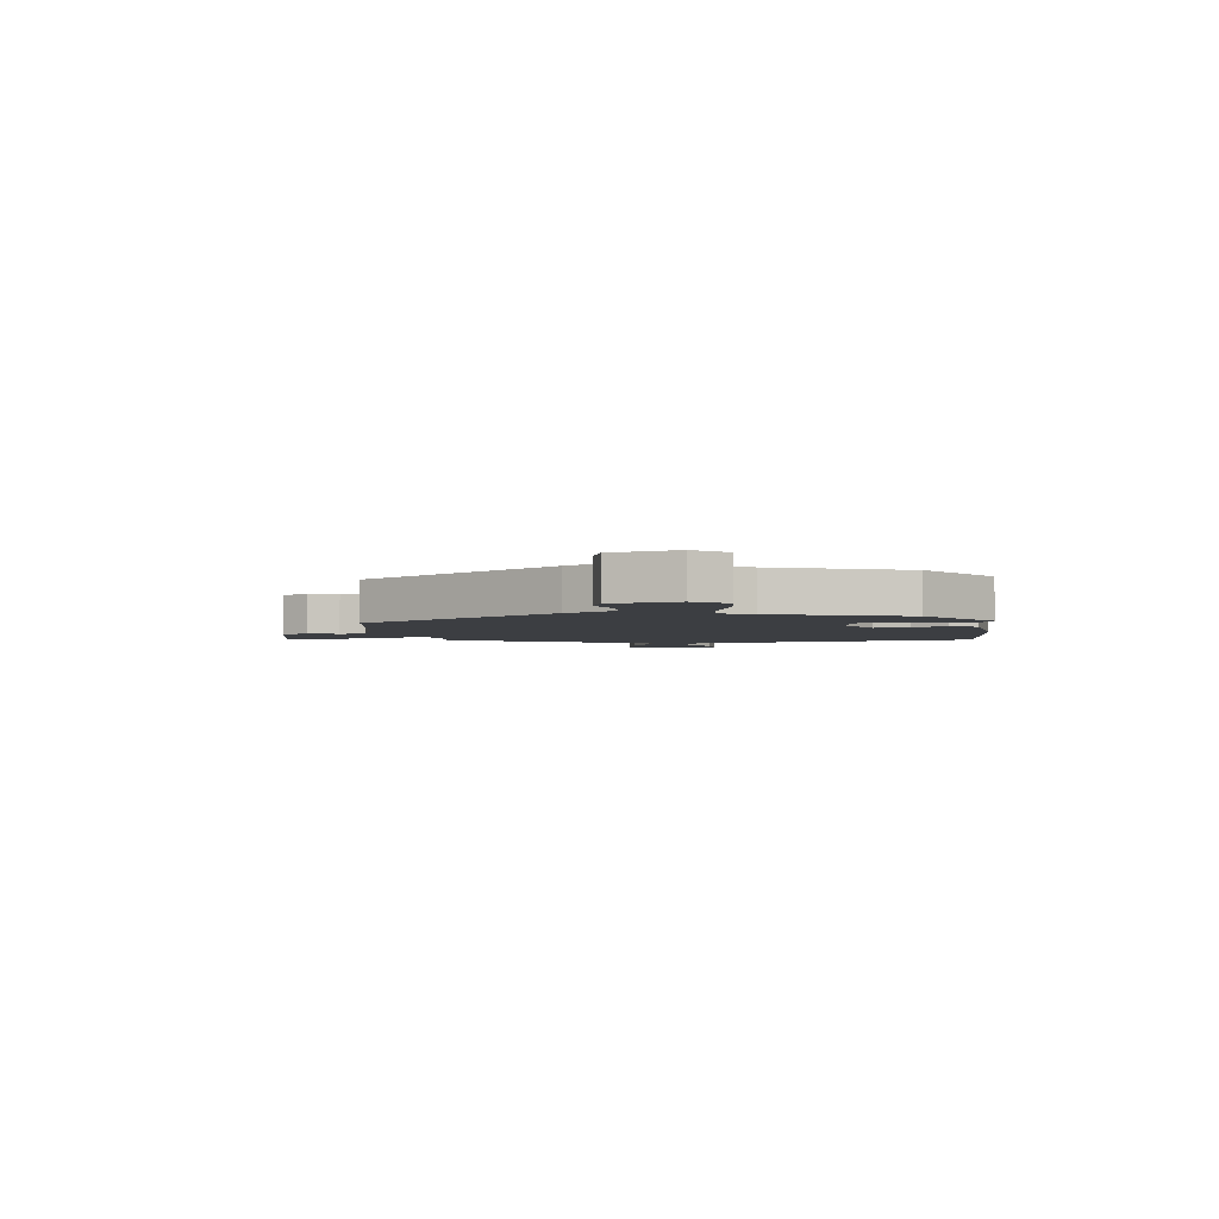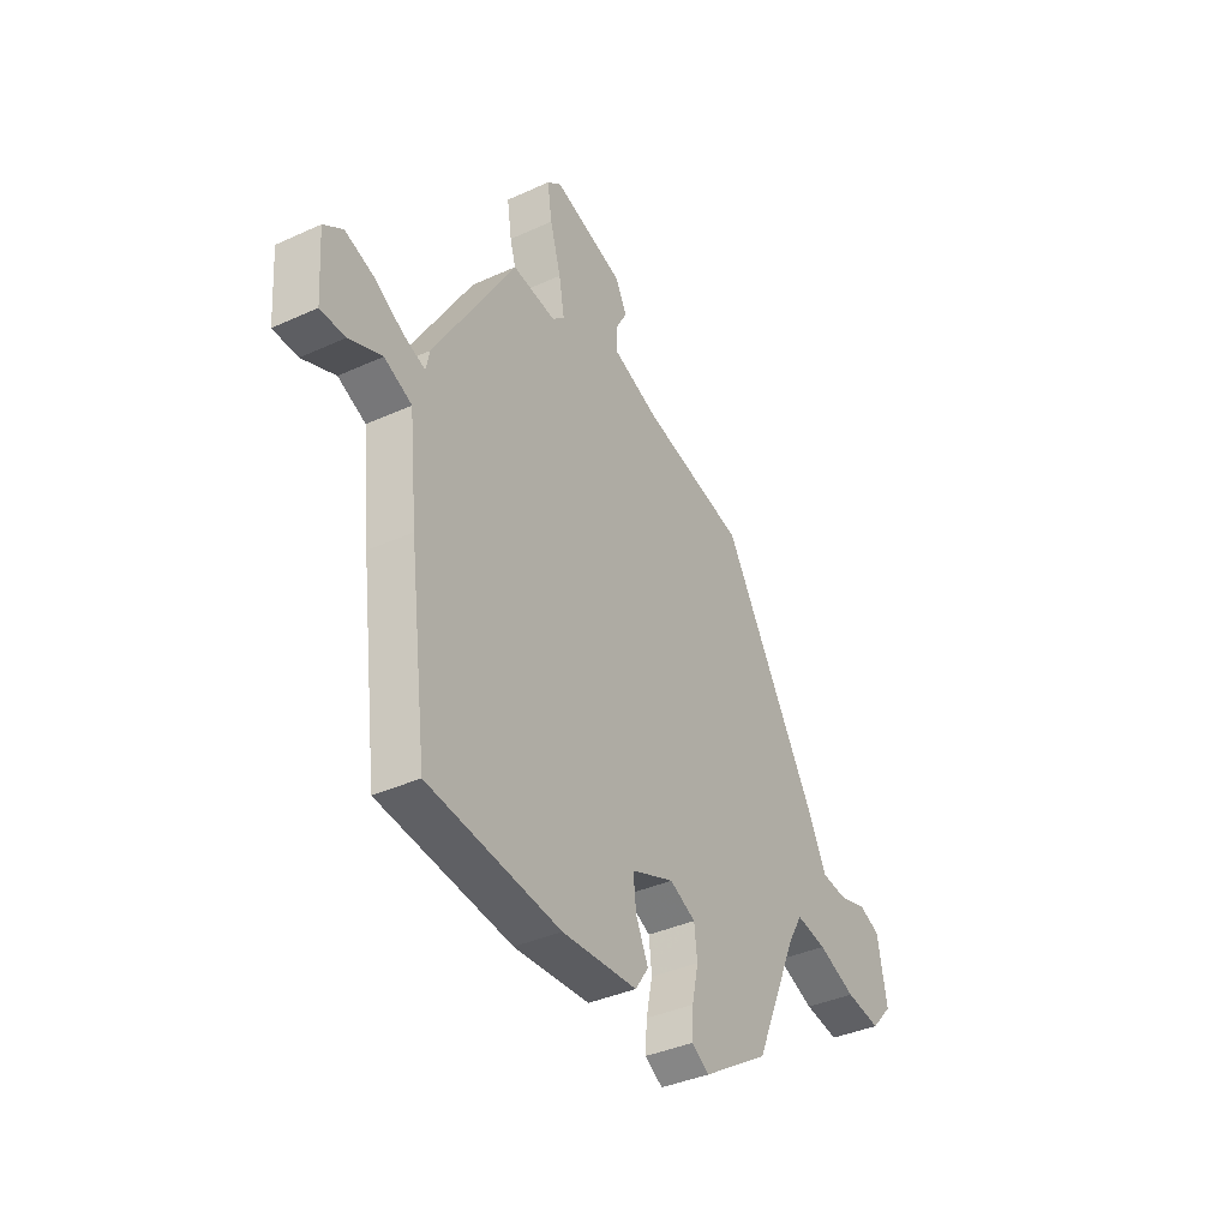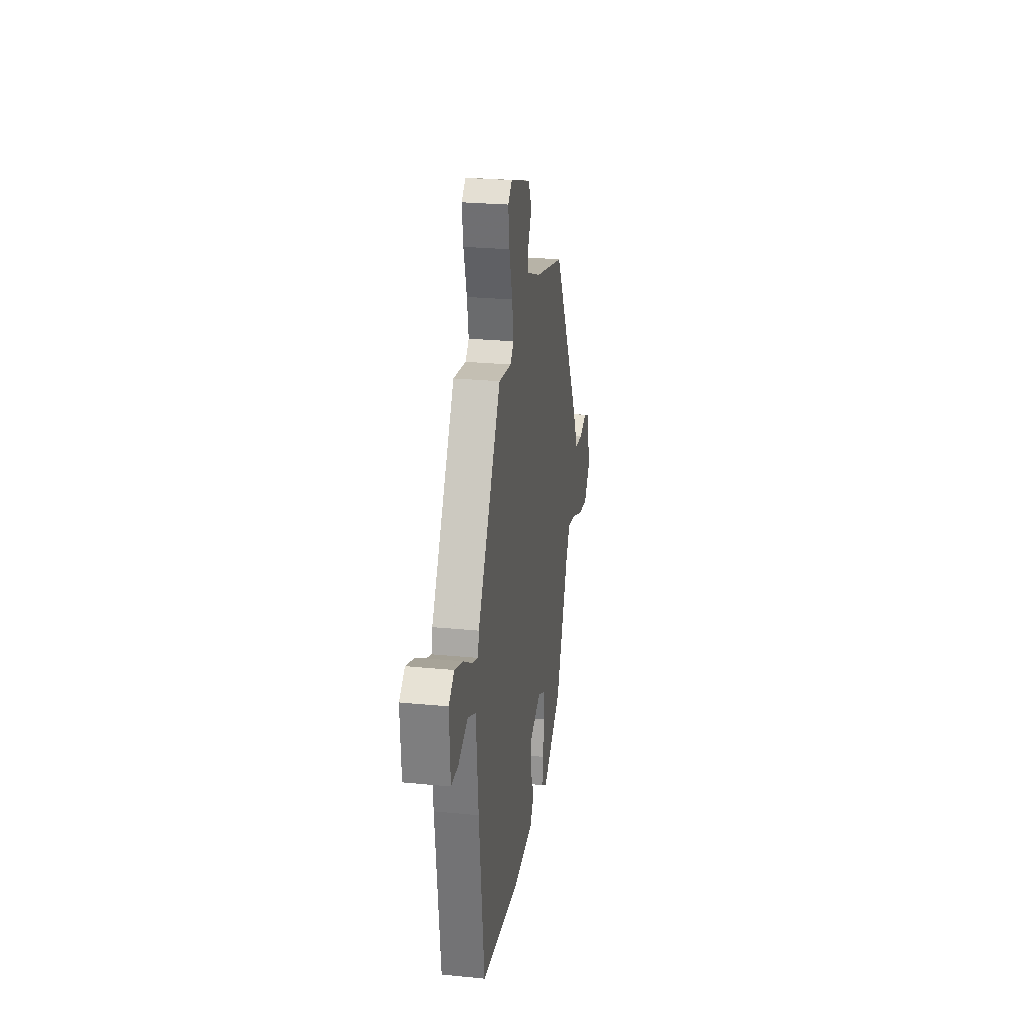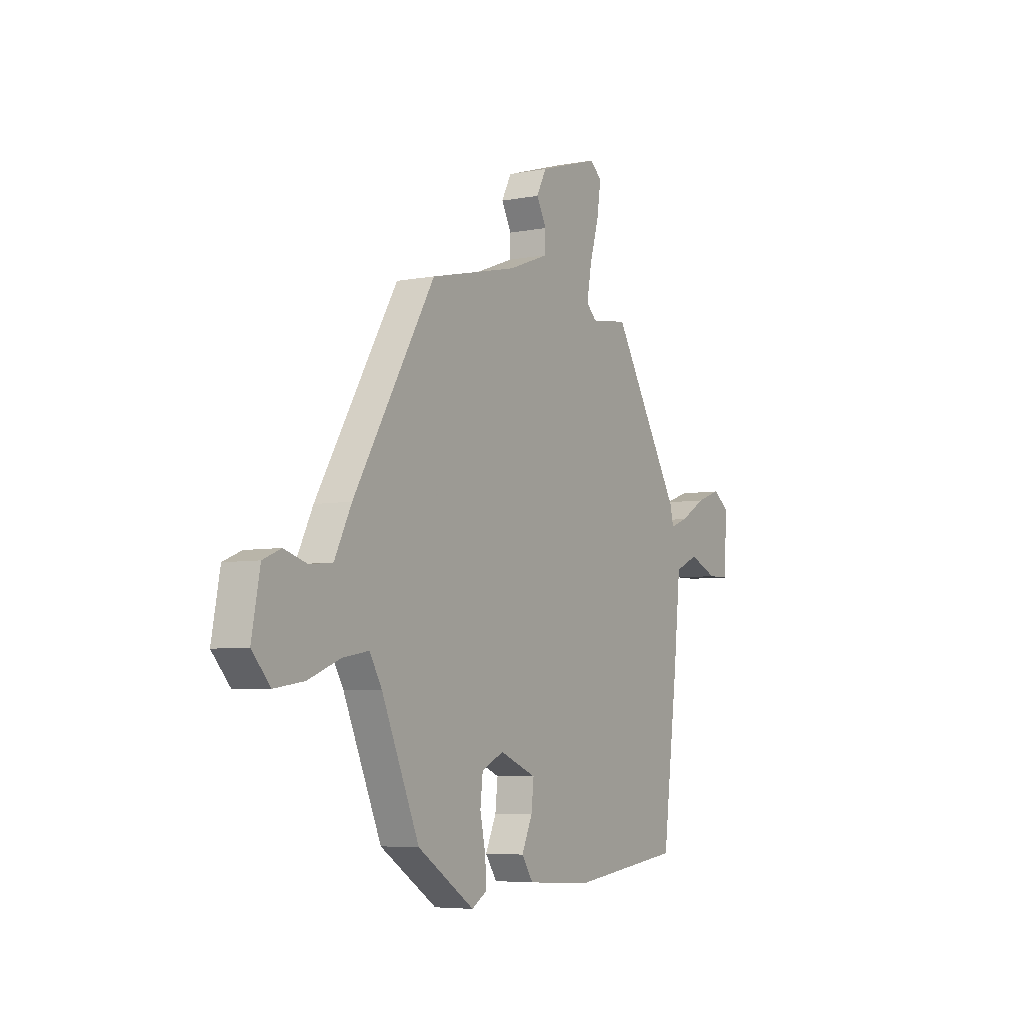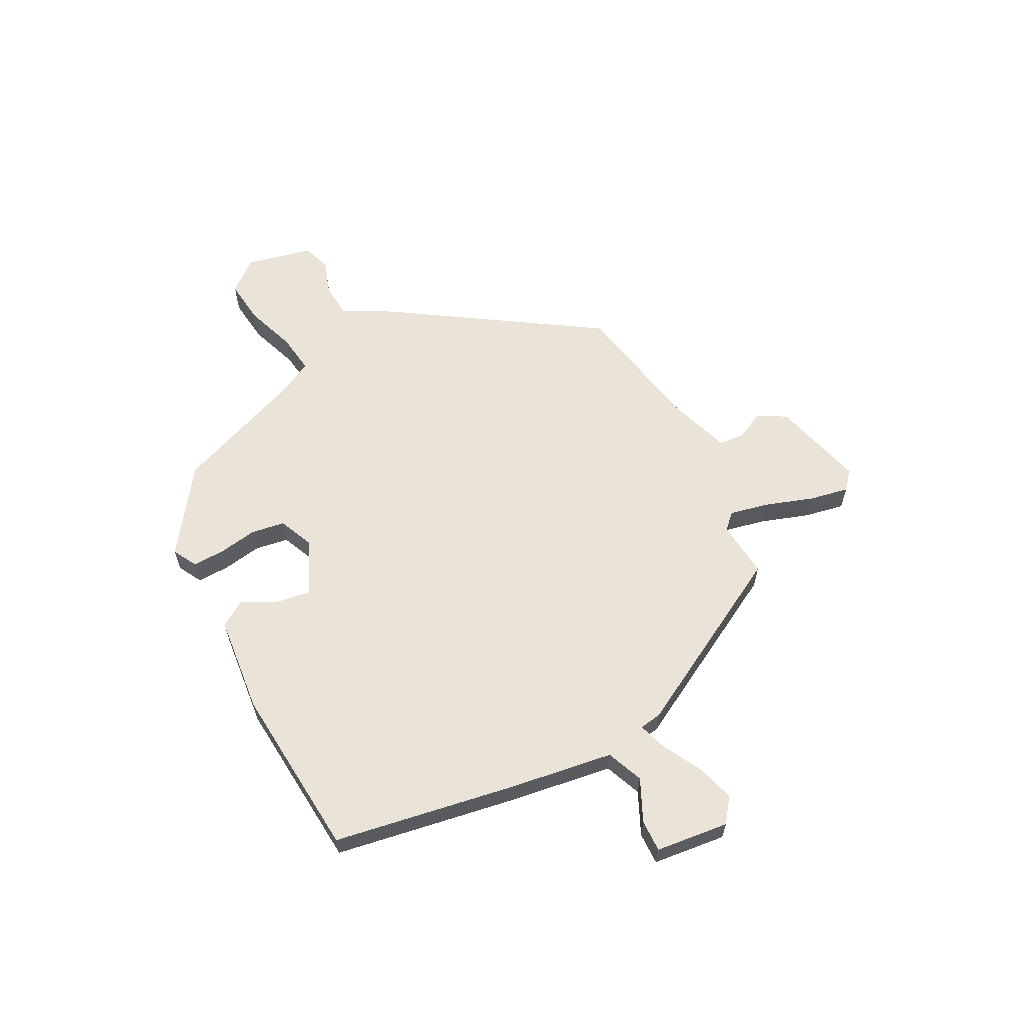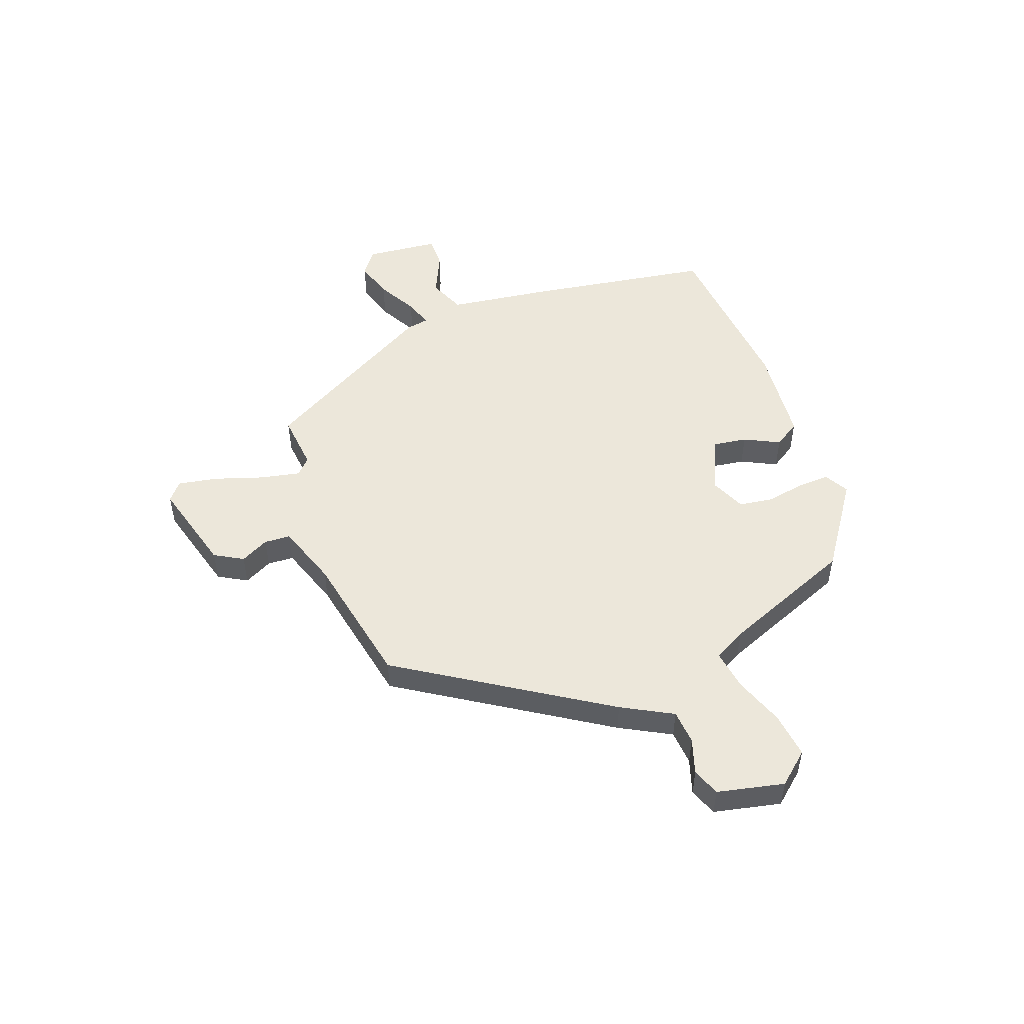
<metadata>
{"format":"obj","ext":"obj","renderer":"f3d","projection":"perspective","resolution":1024,"background":"white","views":[{"elev":-3.2,"azim":101.0,"up":"+Y"},{"elev":-37.9,"azim":-59.9,"up":"+Z"},{"elev":25.3,"azim":-81.0,"up":"+Z"},{"elev":-5.7,"azim":120.3,"up":"+Z"},{"elev":61.1,"azim":-115.1,"up":"+Y"},{"elev":50.9,"azim":71.6,"up":"+Y"}]}
</metadata>
<code>
v 0.345 0.07 -0.439
v 0.186 0.07 -0.542
v 0.143 0.07 -0.516
v 0.147 0.07 -0.457
v 0.162 0.07 -0.386
v 0.155 0.07 -0.324
v 0.093 0.07 -0.294
v -0.01 0.07 -0.335
v -0.003 0.07 -0.398
v 0.027 0.07 -0.463
v -0.005 0.07 -0.51
v -0.186 0.07 -0.521
v -0.502 0.07 -0.482
v -0.545 0.07 -0.145
v -0.565 0.07 0.047
v -0.631 0.07 0.077
v -0.71 0.07 0.044
v -0.769 0.07 0.045
v -0.778 0.07 0.18
v -0.732 0.07 0.212
v -0.663 0.07 0.188
v -0.592 0.07 0.146
v -0.541 0.07 0.127
v -0.532 0.07 0.168
v -0.338 0.07 0.487
v -0.234 0.07 0.473
v -0.205 0.07 0.5
v -0.218 0.07 0.573
v -0.244 0.07 0.662
v -0.255 0.07 0.735
v -0.221 0.07 0.762
v -0.053 0.07 0.71
v -0.025 0.07 0.657
v -0.053 0.07 0.606
v -0.052 0.07 0.558
v 0.061 0.07 0.515
v 0.307 0.07 0.458
v 0.533 0.07 0.078
v 0.58 0.07 -0.016
v 0.643 0.07 -0.023
v 0.708 0.07 -0.004
v 0.758 0.07 -0.025
v 0.781 0.07 -0.148
v 0.73 0.07 -0.204
v 0.647 0.07 -0.191
v 0.557 0.07 -0.155
v 0.484 0.07 -0.142
v 0.45 0.07 -0.2
v 0.345 0 -0.439
v 0.186 0 -0.542
v 0.143 0 -0.516
v 0.147 0 -0.457
v 0.162 0 -0.386
v 0.155 0 -0.324
v 0.093 0 -0.294
v -0.01 0 -0.335
v -0.003 0 -0.398
v 0.027 0 -0.463
v -0.005 0 -0.51
v -0.186 0 -0.521
v -0.502 0 -0.482
v -0.545 0 -0.145
v -0.565 0 0.047
v -0.631 0 0.077
v -0.71 0 0.044
v -0.769 0 0.045
v -0.778 0 0.18
v -0.732 0 0.212
v -0.663 0 0.188
v -0.592 0 0.146
v -0.541 0 0.127
v -0.532 0 0.168
v -0.338 0 0.487
v -0.234 0 0.473
v -0.205 0 0.5
v -0.218 0 0.573
v -0.244 0 0.662
v -0.255 0 0.735
v -0.221 0 0.762
v -0.053 0 0.71
v -0.025 0 0.657
v -0.053 0 0.606
v -0.052 0 0.558
v 0.061 0 0.515
v 0.307 0 0.458
v 0.533 0 0.078
v 0.58 0 -0.016
v 0.643 0 -0.023
v 0.708 0 -0.004
v 0.758 0 -0.025
v 0.781 0 -0.148
v 0.73 0 -0.204
v 0.647 0 -0.191
v 0.557 0 -0.155
v 0.484 0 -0.142
v 0.45 0 -0.2
f 44 45 46
f 43 44 46
f 42 43 46
f 41 42 46
f 40 41 46
f 39 40 46 47
f 38 39 47
f 37 38 47
f 36 37 47
f 35 36 47 48
f 32 33 34
f 31 32 34
f 30 31 34
f 29 30 34
f 28 29 34
f 27 28 34 35
f 35 48 1
f 27 35 1
f 26 27 1
f 25 26 1
f 24 25 1
f 23 24 1
f 20 21 22
f 19 20 22
f 18 19 22
f 17 18 22
f 16 17 22
f 15 16 22 23
f 14 15 23
f 13 14 23
f 12 13 23
f 11 12 23
f 10 11 23
f 9 10 23
f 3 4 5
f 2 3 5
f 1 2 5
f 1 5 6
f 23 1 6
f 8 9 23
f 7 8 23
f 6 7 23
f 94 93 92
f 94 92 91
f 94 91 90
f 94 90 89
f 94 89 88
f 95 94 88 87
f 95 87 86
f 95 86 85
f 95 85 84
f 96 95 84 83
f 82 81 80
f 82 80 79
f 82 79 78
f 82 78 77
f 82 77 76
f 83 82 76 75
f 49 96 83
f 49 83 75
f 49 75 74
f 49 74 73
f 49 73 72
f 49 72 71
f 70 69 68
f 70 68 67
f 70 67 66
f 70 66 65
f 70 65 64
f 71 70 64 63
f 71 63 62
f 71 62 61
f 71 61 60
f 71 60 59
f 71 59 58
f 71 58 57
f 53 52 51
f 53 51 50
f 53 50 49
f 54 53 49
f 54 49 71
f 71 57 56
f 71 56 55
f 71 55 54
f 1 49 50 2
f 2 50 51 3
f 3 51 52 4
f 4 52 53 5
f 5 53 54 6
f 6 54 55 7
f 7 55 56 8
f 8 56 57 9
f 9 57 58 10
f 10 58 59 11
f 11 59 60 12
f 12 60 61 13
f 13 61 62 14
f 14 62 63 15
f 15 63 64 16
f 16 64 65 17
f 17 65 66 18
f 18 66 67 19
f 19 67 68 20
f 20 68 69 21
f 21 69 70 22
f 22 70 71 23
f 23 71 72 24
f 24 72 73 25
f 25 73 74 26
f 26 74 75 27
f 27 75 76 28
f 28 76 77 29
f 29 77 78 30
f 30 78 79 31
f 31 79 80 32
f 32 80 81 33
f 33 81 82 34
f 34 82 83 35
f 35 83 84 36
f 36 84 85 37
f 37 85 86 38
f 38 86 87 39
f 39 87 88 40
f 40 88 89 41
f 41 89 90 42
f 42 90 91 43
f 43 91 92 44
f 44 92 93 45
f 45 93 94 46
f 46 94 95 47
f 47 95 96 48
f 48 96 49 1

</code>
